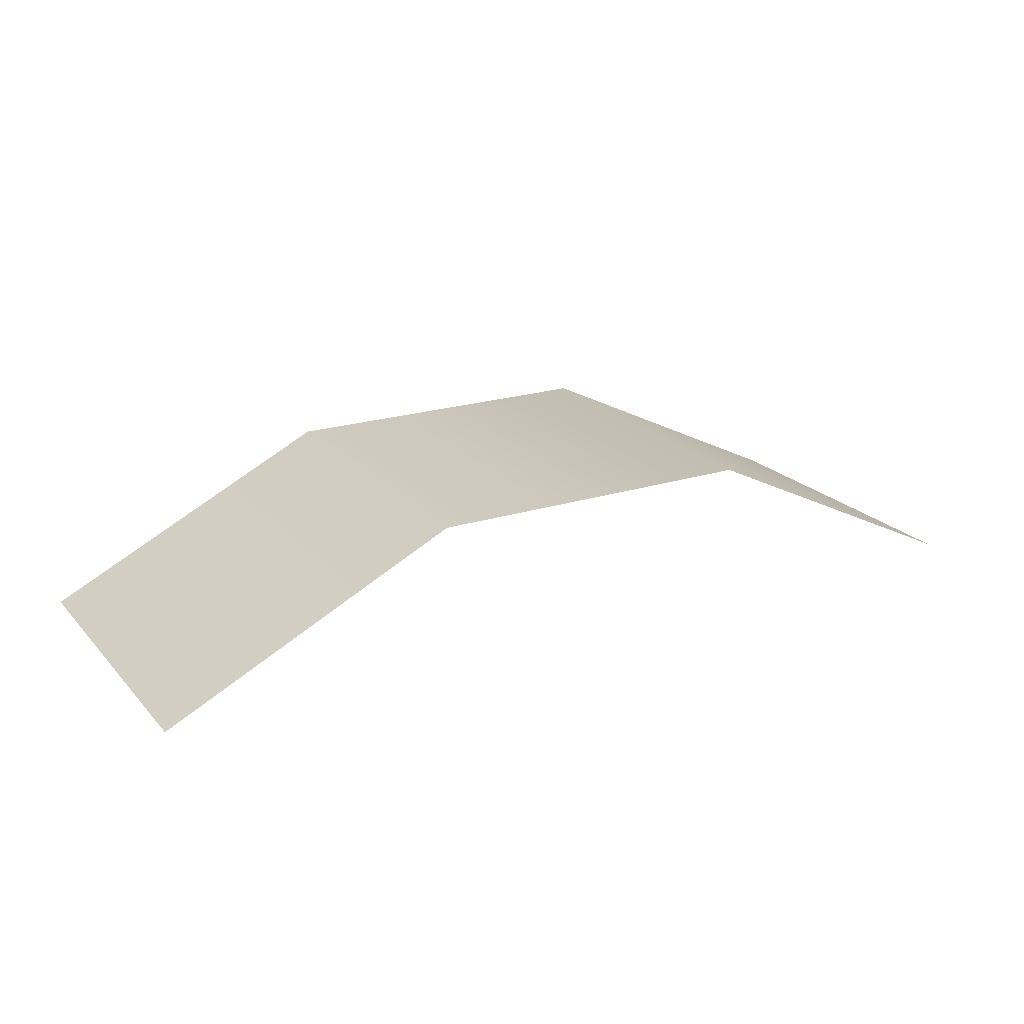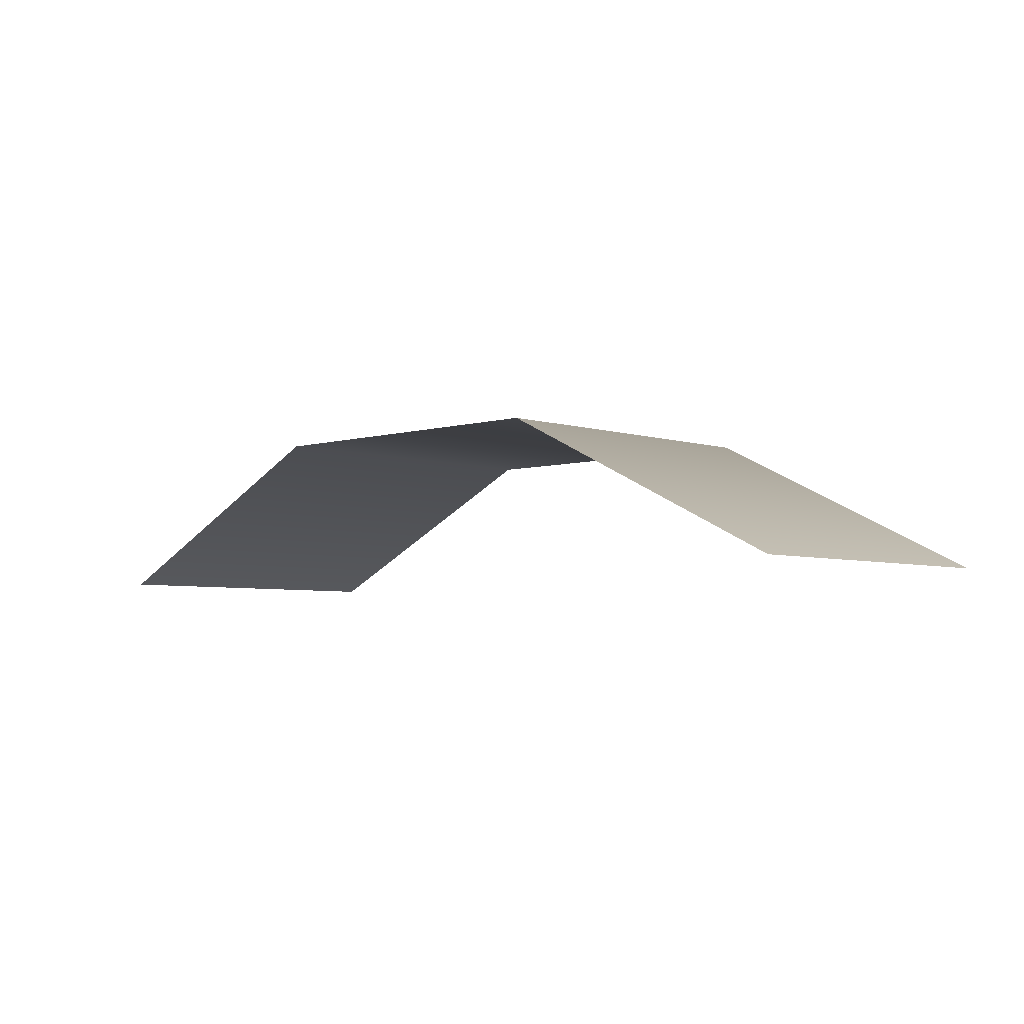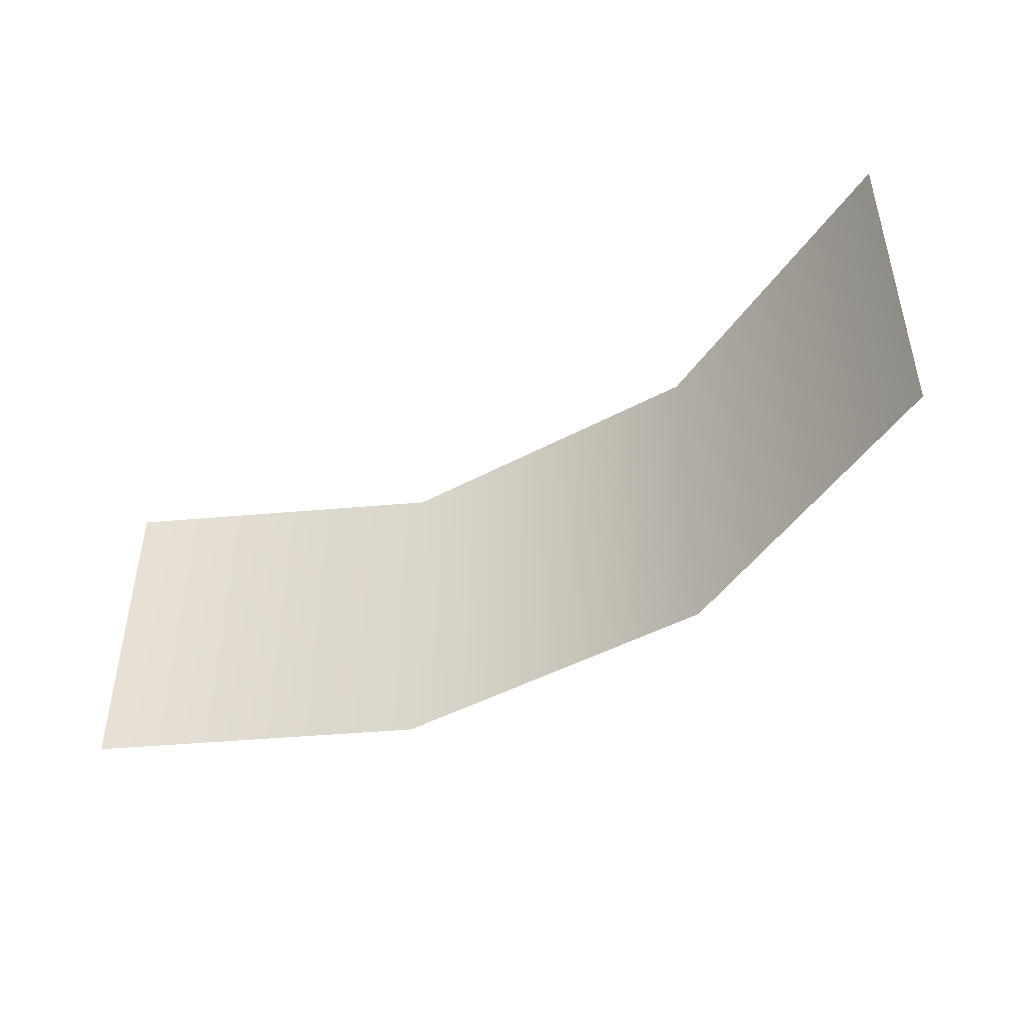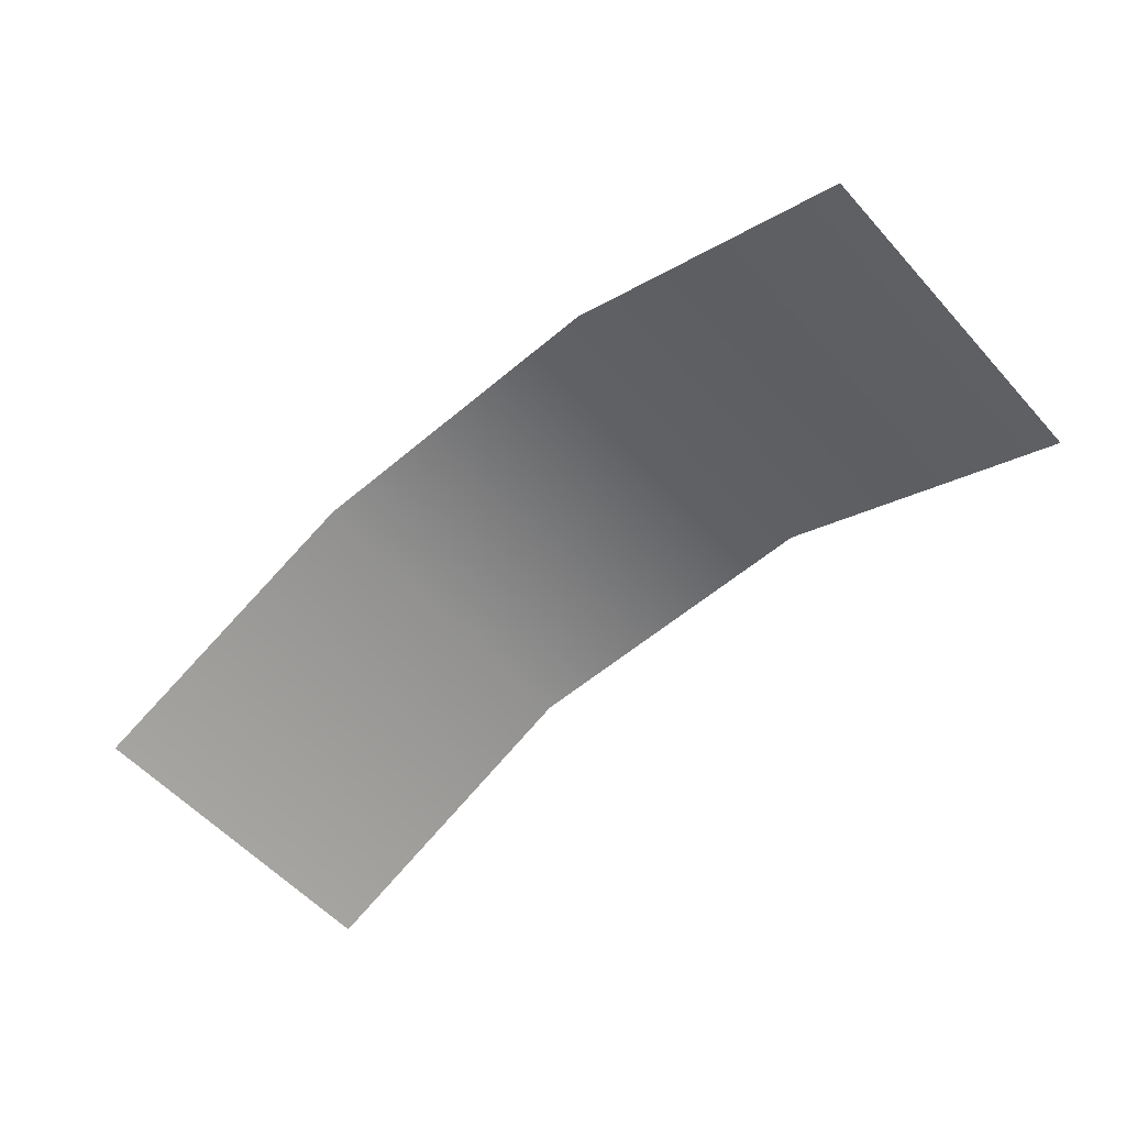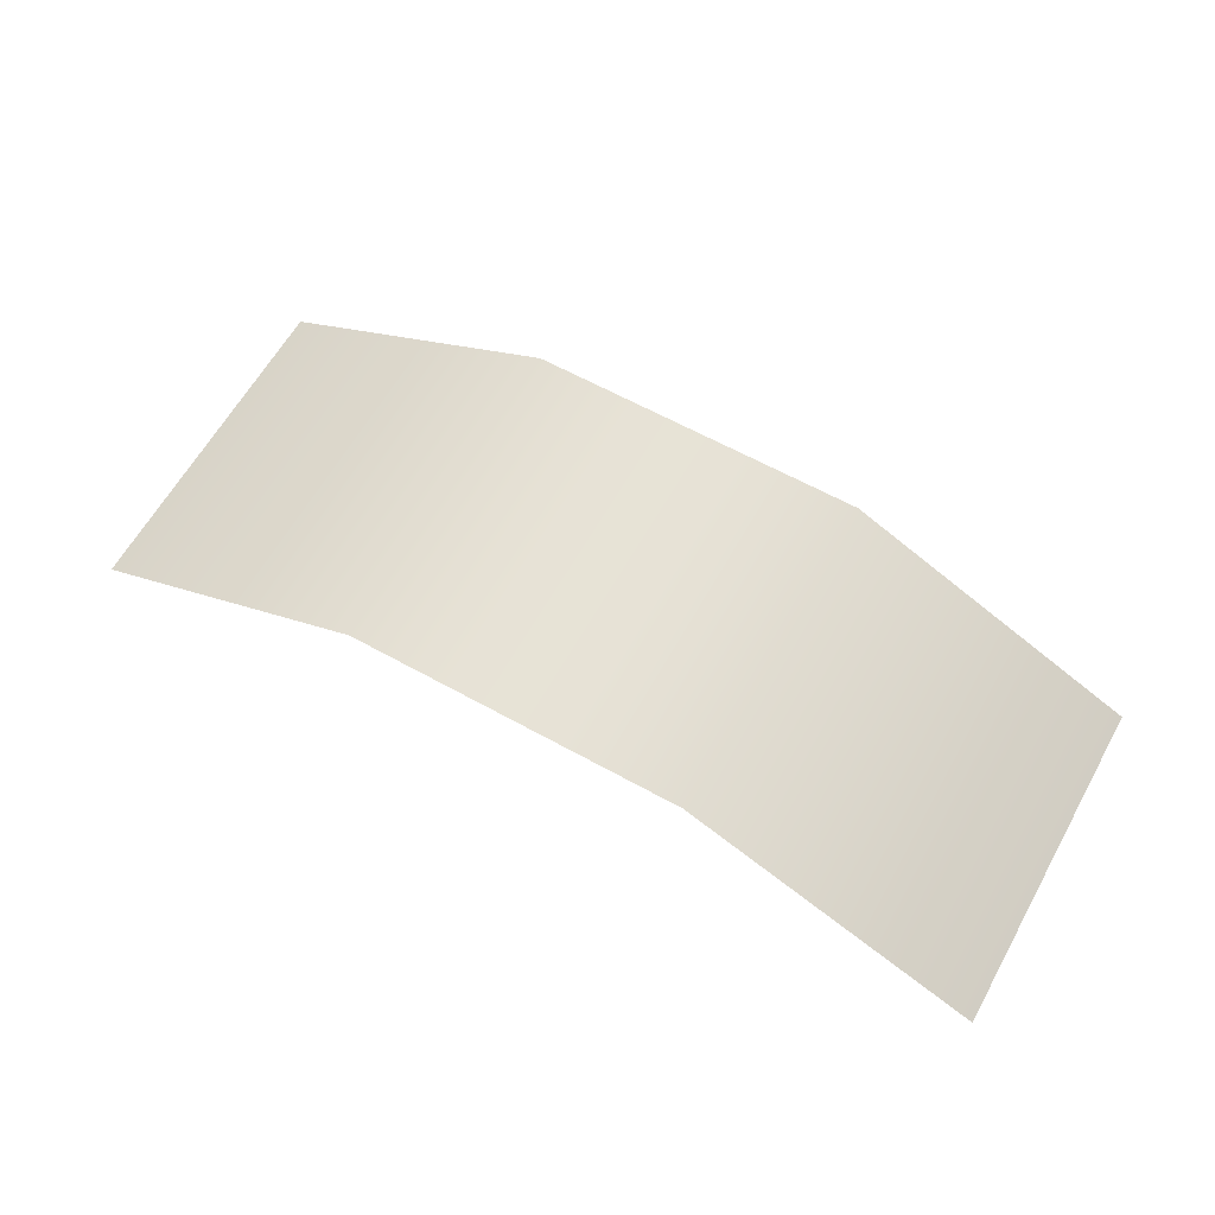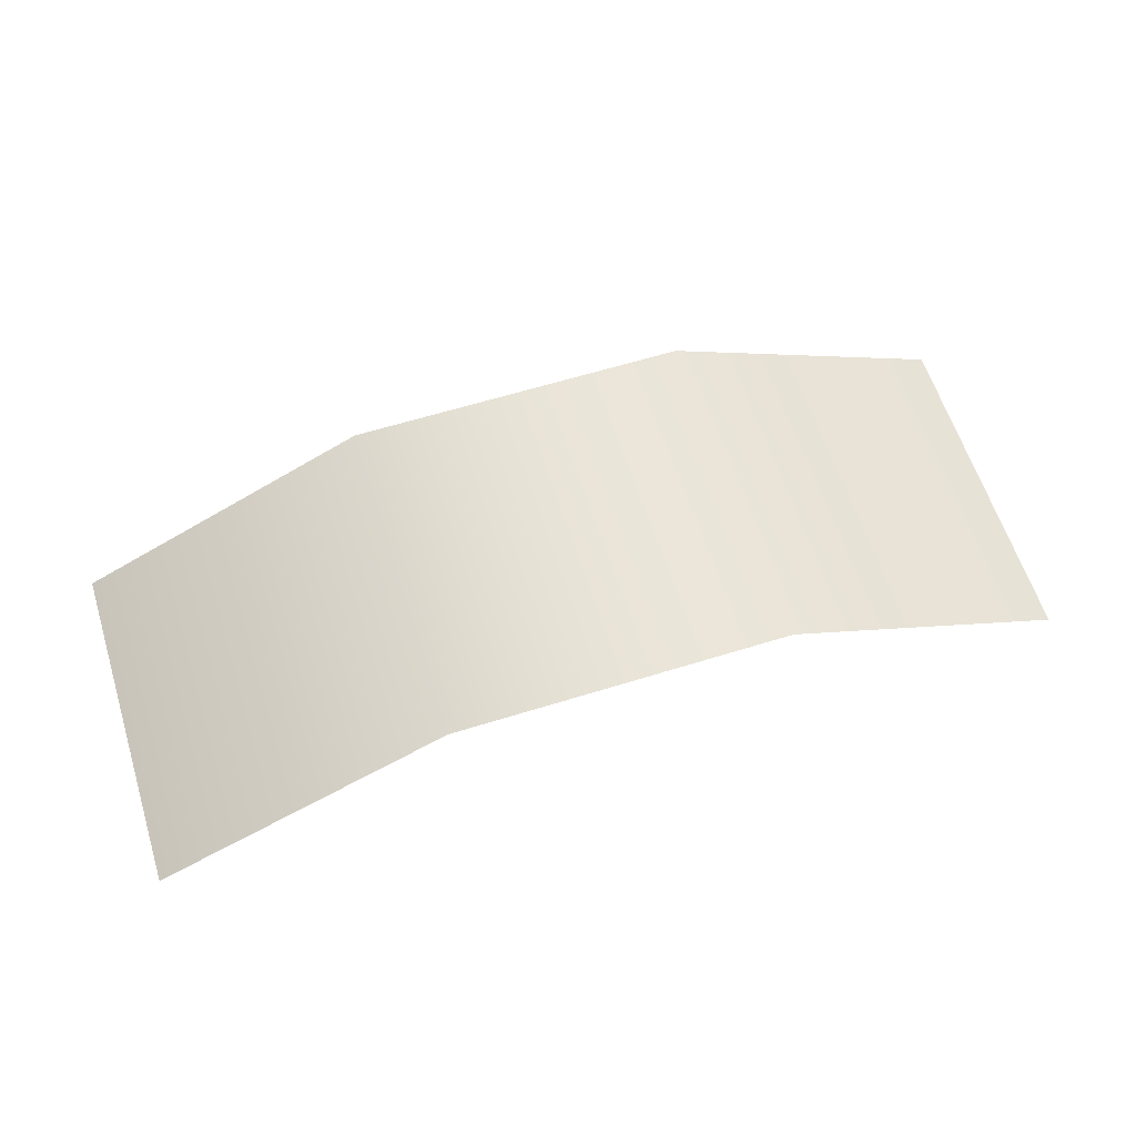
<metadata>
{"format":"obj","ext":"obj","renderer":"f3d","projection":"perspective","resolution":1024,"background":"white","views":[{"elev":21.1,"azim":150.4,"up":"+Y"},{"elev":-4.7,"azim":-136.2,"up":"+Y"},{"elev":-45.5,"azim":31.9,"up":"+Z"},{"elev":-56.9,"azim":-138.6,"up":"+Y"},{"elev":62.7,"azim":29.3,"up":"+Y"},{"elev":61.5,"azim":-17.6,"up":"+Y"}]}
</metadata>
<code>
g
v  -32.28 -10.07 -2e-05
v  -11.74 0 -2e-05
v  11.69 0 -2e-05
v  32.22 -10.07 -2e-05
v  -32.28 -10.07 23.53
v  -11.74 0 23.53
v  11.69 0 23.53
v  32.22 -10.07 23.53
g 1_-_Default
f 1 5 6
f 6 2 1
f 2 6 7
f 7 3 2
f 3 7 8
f 8 4 3
g

</code>
